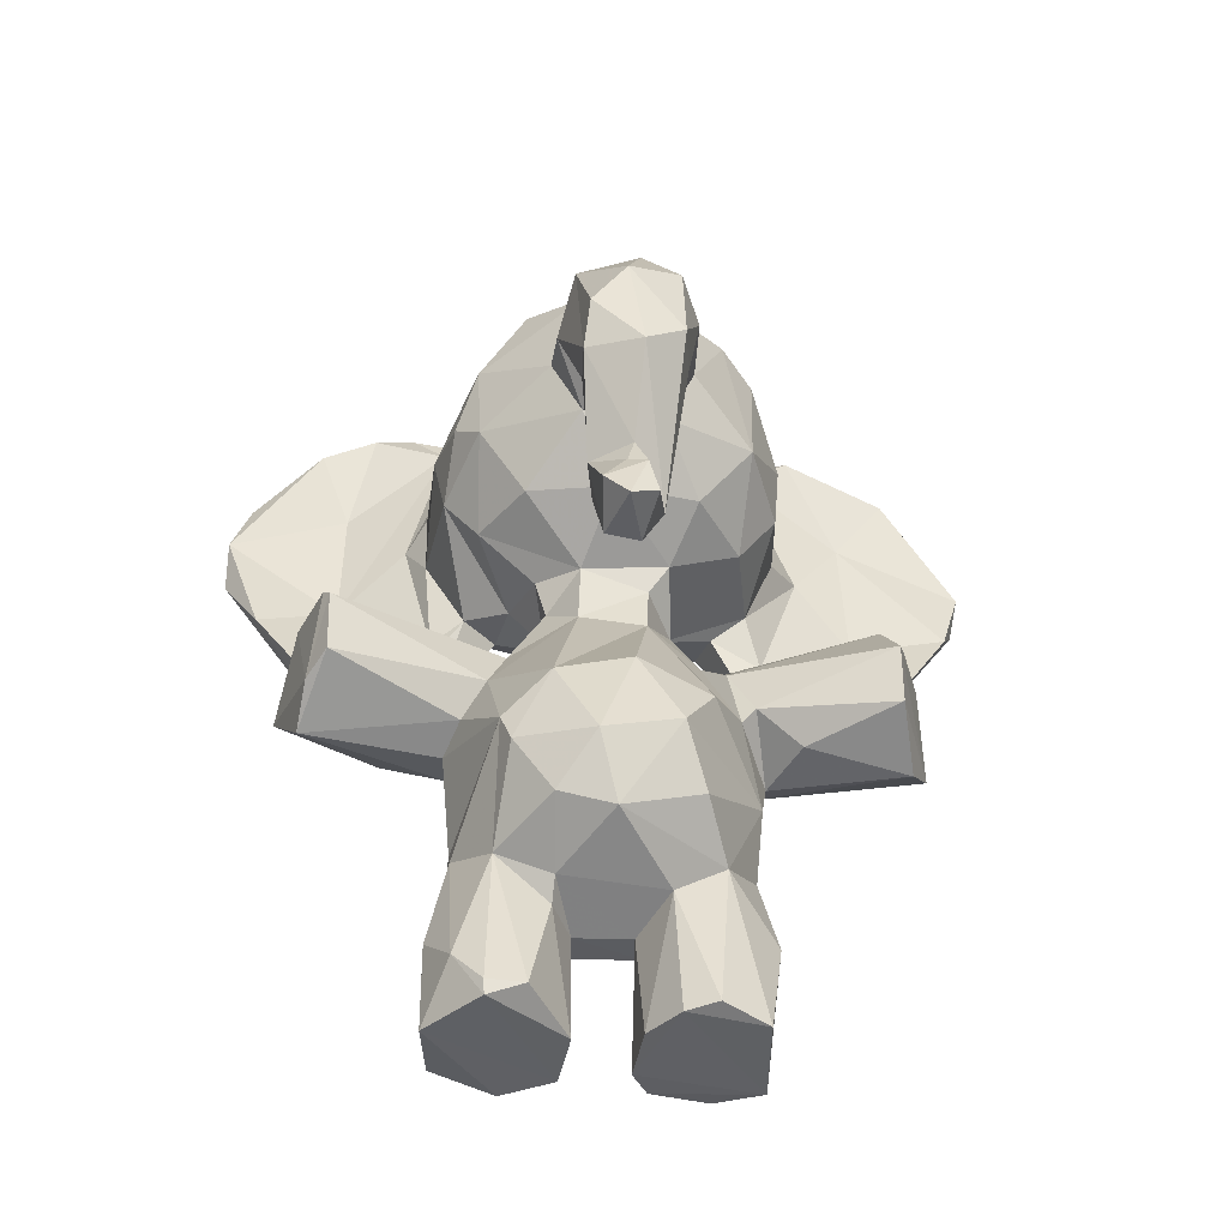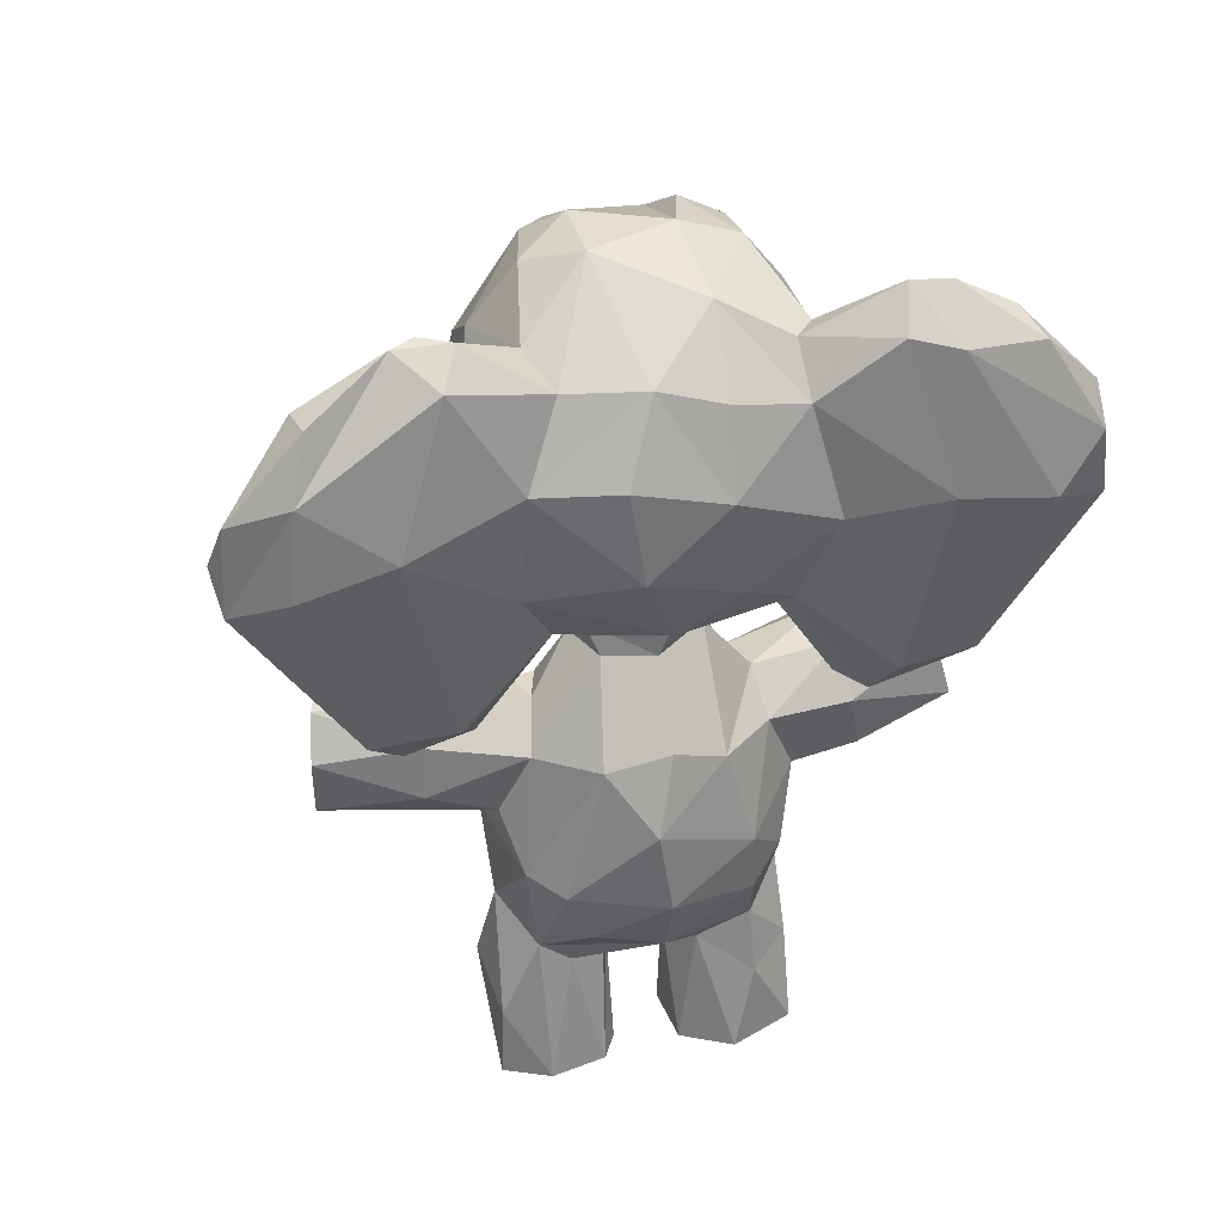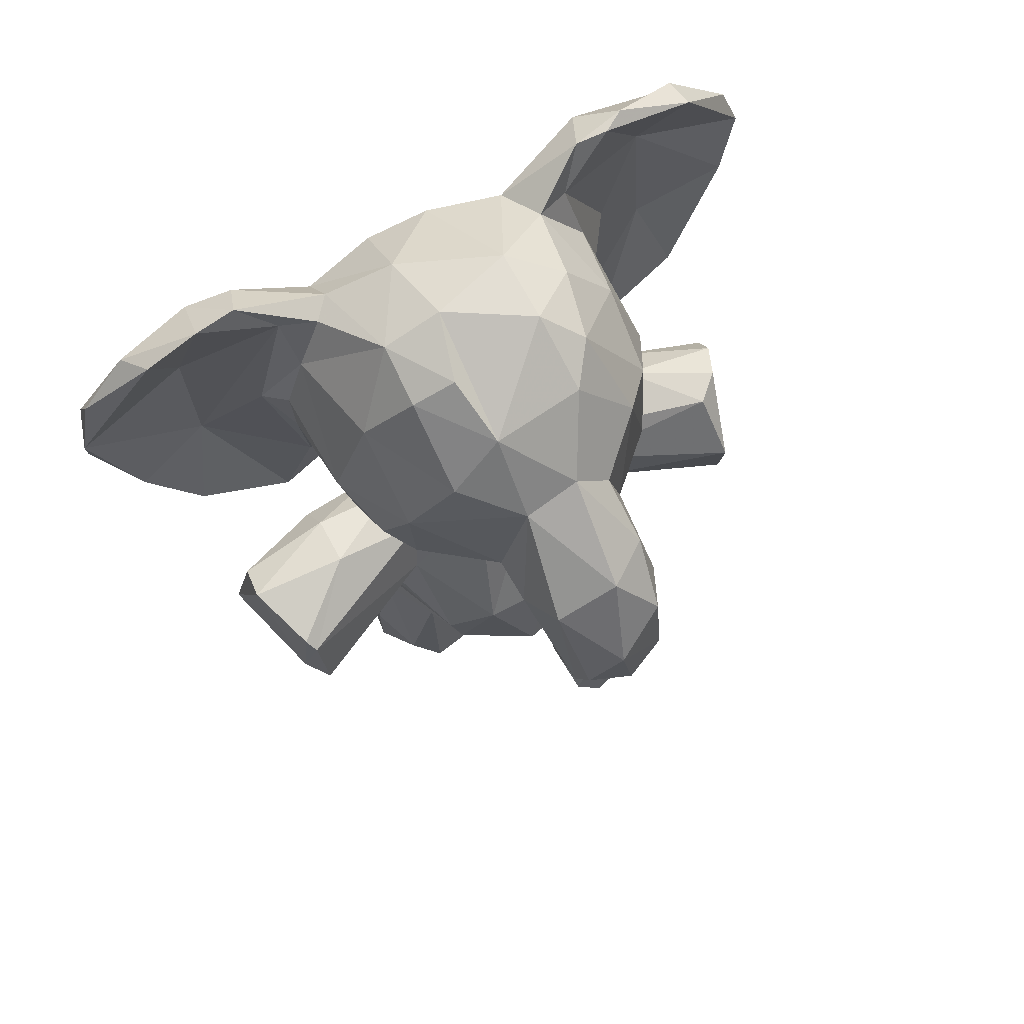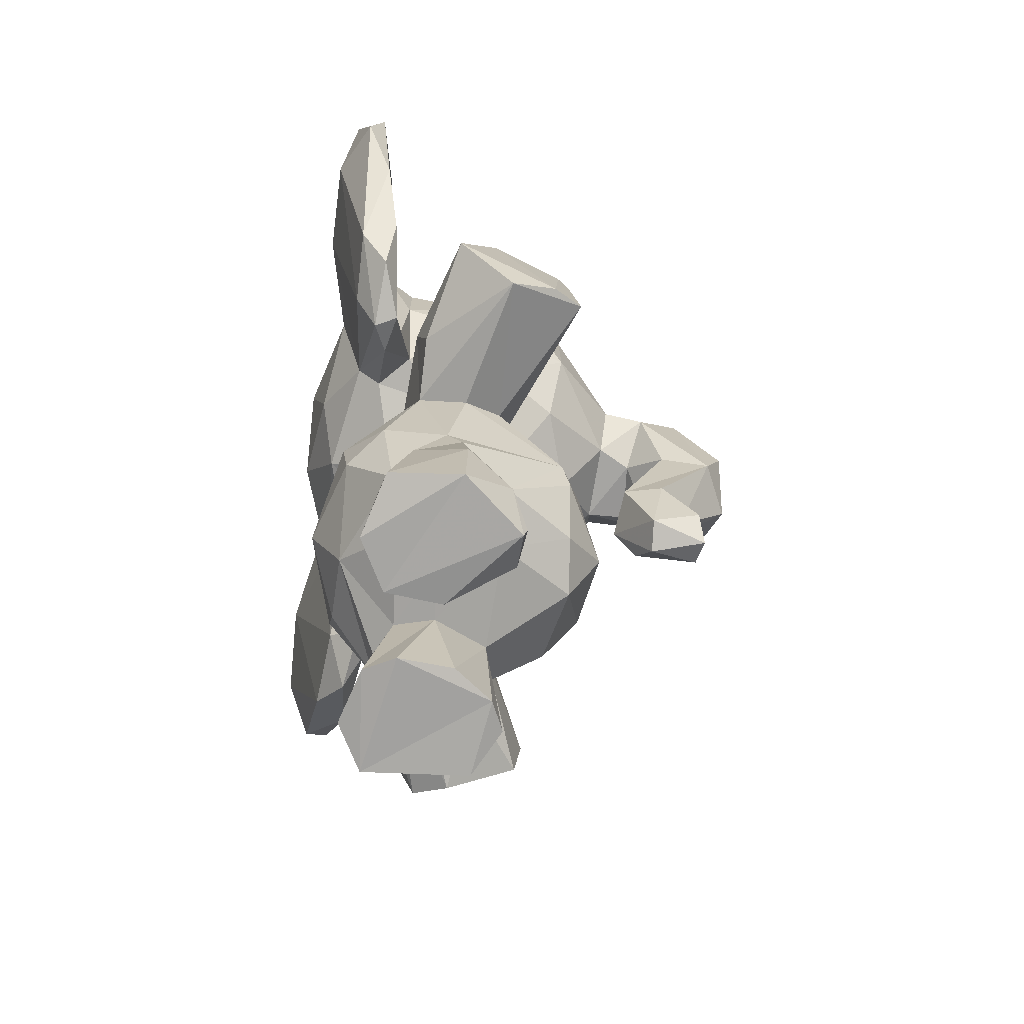
<metadata>
{"format":"obj","ext":"obj","renderer":"f3d","projection":"perspective","resolution":1024,"background":"white","views":[{"elev":-43.4,"azim":84.5,"up":"+Y"},{"elev":34.3,"azim":-104.7,"up":"+Y"},{"elev":71.8,"azim":61.0,"up":"+Y"},{"elev":-73.6,"azim":-6.8,"up":"+Y"}]}
</metadata>
<code>
v 0.3256 0.6398 0.5394
v 0.04996 0.3789 0.4278
v 0.08291 0.2671 0.5414
v 0.0744 0.3376 0.5373
v 0.08304 0.446 0.5074
v 0.3584 0.3548 0.5069
v 0.3457 0.2074 0.5021
v 0.3864 0.2572 0.4625
v 0.3424 0.2731 0.5458
v 0.3319 0.3081 0.5573
v 0.1983 0.141 0.4731
v 0.08855 0.2028 0.4466
v 0.2704 0.1637 0.4951
v 0.2674 0.5129 0.4757
v 0.1297 0.5508 0.4466
v 0.07511 0.4649 0.4485
v 0.4026 0.891 0.4225
v 0.3384 0.9465 0.4847
v 0.1959 0.9983 0.4771
v 0.2707 0.9866 0.4992
v 0.04359 0.9066 0.4149
v 0.03347 0.888 0.4854
v 0.04645 0.6322 0.4389
v 0.02544 0.6856 0.505
v 0.003905 0.799 0.483
v 0.3538 0.6277 0.4463
v 0.1246 0.5851 0.4593
v 0.1706 0.5568 0.5051
v 0.2711 0.5815 0.4738
v 0.212 0.351 0.6105
v 0.1944 0.2356 0.5983
v 0.121 0.2892 0.582
v 0.1568 0.3785 0.6757
v 0.1443 0.4435 0.6629
v 0.1847 0.4034 0.7897
v 0.1571 0.366 0.6033
v 0.1901 0.352 0.2696
v 0.5284 0.439 0.446
v 0.2891 0.01235 0.3378
v 0.3077 0.4861 0.7454
v 0.2536 0.369 0.5948
v 0.2503 0.3401 0.7609
v 0.3343 0.3848 0.7343
v 0.2657 0.415 0.5693
v 0.1279 0.1045 0.5617
v 0.351 0.868 0.3211
v 0.06252 0.5397 0.6806
v 0.06299 0.5399 0.1379
v 0.1465 0.007087 0.4807
v 0.1163 0.006628 0.5375
v 0.2691 0.186 0.557
v 0.1432 0.6453 0.2753
v 0.283 0.025 0.5191
v 0.2892 0.02259 0.5611
v 0.009463 0.7791 0.1705
v 0.3291 0.6387 0.3495
v 0.2851 0.006877 0.5601
v 0.1388 0.1823 0.5574
v 0.2699 0.06218 0.5928
v 0.2122 0.2144 0.5975
v 0.2187 0.1078 0.6189
v 0.2009 0.5501 0.369
v 0.2175 0.00878 0.6177
v 0.1367 0.01824 0.6077
v 0.2287 0.5478 0.5079
v 0.1813 0.4846 0.5621
v 0.268 0.5058 0.4014
v 0.1625 0.6102 0.546
v 0.09798 0.6205 0.5571
v 0.04668 0.87 0.5679
v 0.1114 0.9219 0.5861
v 0.1253 0.7855 0.6435
v 0.2438 0.9008 0.5999
v 0.2642 0.9643 0.5469
v 0.3333 0.8163 0.5963
v 0.1255 0.7079 0.6416
v 0.1343 0.6205 0.5949
v 0.2347 0.7657 0.6396
v 0.3062 0.7481 0.6189
v 0.2448 0.6907 0.6258
v 0.0388 0.7427 0.6029
v 0.08995 0.5003 0.6587
v 0.01159 0.7658 0.7067
v 0.01346 0.7503 0.8106
v 0.06157 0.5527 0.7613
v 0.02318 0.919 0.7061
v 0.02928 0.8097 0.8589
v 0.0758 0.9709 0.6656
v 0.1376 0.4406 0.3148
v 0.2705 0.3954 0.2885
v 0.1186 0.9262 0.309
v 0.07799 0.9642 0.7127
v 0.07614 0.9321 0.7752
v 0.2671 0.5969 0.3761
v 0.06622 0.9031 0.3309
v 0.04115 0.9093 0.7956
v 0.1241 0.865 0.6192
v 0.09446 0.7589 0.6666
v 0.1189 0.5958 0.6311
v 0.06409 0.684 0.7408
v 0.05307 0.8456 0.7396
v 0.06397 0.7852 0.8754
v 0.1014 0.565 0.7742
v 0.1517 0.4632 0.2061
v 0.1047 0.5187 0.6242
v 0.1156 0.5077 0.6697
v 0.09456 0.5171 0.7368
v 0.08354 0.9696 0.2058
v 0.4063 0.8727 0.4855
v 0.407 0.7547 0.5196
v 0.2383 0.5074 0.6593
v 0.4553 0.7436 0.5169
v 0.562 0.6859 0.4895
v 0.475 0.5323 0.4844
v 0.5414 0.6323 0.4948
v 0.5196 0.4684 0.4728
v 0.3008 0.3694 0.7548
v 0.4819 0.6519 0.4914
v 0.03565 0.9319 0.6534
v 0.4619 0.4452 0.4662
v 0.4281 0.5272 0.4753
v 0.3357 0.7173 0.5924
v 0.3503 0.8964 0.5452
v 0.233 0.5908 0.521
v 0.2537 0.6402 0.5865
v 0.2664 0.1854 0.3233
v 0.1952 0.9762 0.5439
v 0.5067 0.7922 0.5016
v 0.5062 0.534 0.4394
v 0.5095 0.5054 0.4469
v 0.4408 0.6916 0.4637
v 0.5006 0.6532 0.3814
v 0.3204 0.4743 0.7381
v 0.5217 0.4502 0.4157
v 0.221 0.1243 0.2672
v 0.1679 0.005474 0.4104
v 0.07028 0.6408 0.5668
v 0.01665 0.8488 0.08006
v 0.2581 0.3575 0.2386
v 0.05089 0.8538 0.854
v 0.04846 0.7276 0.8744
v 0.1586 0.1478 0.3959
v 0.08214 0.6505 0.8313
v 0.2502 0.1421 0.4963
v 0.18 0.4977 0.6583
v 0.4207 0.5154 0.4211
v 0.2359 0.4751 0.549
v 0.2275 0.5011 0.7721
v 0.08543 0.2311 0.3678
v 0.08062 0.2929 0.3371
v 0.08284 0.448 0.3778
v 0.3646 0.3715 0.4241
v 0.3725 0.2869 0.3758
v 0.3359 0.3501 0.3409
v 0.333 0.2249 0.3502
v 0.3519 0.1893 0.4405
v 0.3301 0.9499 0.3805
v 0.4079 0.8536 0.3833
v 0.2509 0.9936 0.3852
v 0.01028 0.8217 0.3836
v 0.009622 0.719 0.4
v 0.1485 0.5473 0.391
v 0.2576 0.5652 0.3987
v 0.1536 0.3676 0.2827
v 0.1178 0.3038 0.3023
v 0.2013 0.2174 0.2852
v 0.2318 0.2902 0.2808
v 0.1485 0.4017 0.205
v 0.2024 0.366 0.09915
v 0.1821 0.4399 0.09558
v 0.07262 0.6962 0.02652
v 0.1596 0.1272 0.6049
v 0.2224 0.4839 0.3131
v 0.2435 0.3395 0.1226
v 0.3247 0.371 0.1436
v 0.2487 0.5079 0.1205
v 0.267 0.3784 0.3039
v 0.1413 0.183 0.3201
v 0.1388 0.1578 0.3555
v 0.1126 0.01357 0.3265
v 0.1322 0.008421 0.3915
v 0.5108 0.8227 0.4312
v 0.03993 0.9138 0.09608
v 0.2534 0.4547 0.3158
v 0.2646 0.1569 0.3783
v 0.2741 0.008261 0.3723
v 0.2604 0.005386 0.286
v 0.142 0.008173 0.2752
v 0.225 0.4862 0.3395
v 0.1796 0.4855 0.3256
v 0.1307 0.6177 0.314
v 0.07806 0.6327 0.3254
v 0.2471 0.6397 0.2955
v 0.2101 0.9679 0.3284
v 0.249 0.775 0.2466
v 0.2262 0.8975 0.2791
v 0.06545 0.6754 0.1393
v 0.2851 0.9616 0.3464
v 0.3113 0.8484 0.2831
v 0.1311 0.7434 0.2389
v 0.2397 0.7054 0.2512
v 0.3342 0.7181 0.2893
v 0.04997 0.6935 0.2901
v 0.07182 0.537 0.2338
v 0.03559 0.8164 0.2943
v 0.03424 0.9355 0.2209
v 0.01355 0.751 0.07174
v 0.06761 0.9684 0.1795
v 0.0729 0.9149 0.08893
v 0.07758 0.9624 0.2412
v 0.1941 0.5047 0.2168
v 0.1298 0.8478 0.2582
v 0.1031 0.9126 0.2688
v 0.08317 0.7603 0.2036
v 0.1209 0.5886 0.2563
v 0.0584 0.7769 0.002714
v 0.05358 0.8513 0.144
v 0.1173 0.5225 0.2149
v 0.09626 0.5005 0.1778
v 0.1004 0.5659 0.1057
v 0.1084 0.5105 0.2524
v 0.5181 0.4966 0.4264
v 0.4748 0.8127 0.3795
v 0.5399 0.7618 0.3907
v 0.4918 0.7388 0.3669
v 0.4034 0.7605 0.3617
v 0.5541 0.6576 0.3894
v 0.4498 0.4915 0.4028
v 0.4459 0.6993 0.3916
v 0.4754 0.6507 0.4025
v 0.2039 0.1402 0.4102
v 0.464 0.436 0.428
v 0.1684 0.9905 0.3839
v 0.5702 0.7341 0.4511
v 0.569 0.6241 0.4337
v 0.398 0.6921 0.3923
v 0.0434 0.8234 0.0167
v 0.04398 0.7269 0.01219
v 0.1581 0.5848 0.3757
v 0.2303 0.01059 0.4042
v 0.277 0.508 0.1518
v 0.2096 0.4871 0.102
v 0.3332 0.4397 0.1444
v 0.4024 0.6921 0.4844
v 0.1865 0.4781 0.768
v 0.1384 0.4412 0.5699
v 0.146 0.08777 0.2788
v 0.09697 0.9267 0.6268
v 0.05073 0.2829 0.4436
v 0.1062 0.9593 0.4884
v 0.1499 0.1499 0.4993
v 0.2111 0.01295 0.4726
v 0.08549 0.9208 0.5637
f 68 125 80
f 14 147 44
f 230 132 146
f 70 253 250
f 172 61 60
f 66 28 5
f 74 18 20
f 50 45 251
f 18 157 159
f 50 251 49
f 159 157 198
f 250 22 70
f 50 49 63
f 187 126 39
f 43 42 41
f 16 15 151
f 21 22 250
f 223 158 17
f 79 78 80
f 205 21 95
f 162 151 15
f 44 6 14
f 26 244 1
f 146 228 232
f 239 52 193
f 223 17 182
f 241 184 243
f 164 174 37
f 161 160 205
f 203 161 205
f 85 143 141
f 182 109 128
f 185 39 126
f 27 23 239
f 117 40 148
f 34 145 246
f 78 73 97
f 190 104 89
f 181 142 179
f 78 97 72
f 53 252 144
f 145 34 245
f 26 56 236
f 82 47 137
f 59 60 61
f 36 246 4
f 151 89 165
f 192 239 23
f 45 172 58
f 51 10 60
f 59 61 63
f 64 63 61
f 220 197 218
f 129 228 235
f 60 10 31
f 146 121 118
f 104 170 168
f 204 221 192
f 164 168 169
f 19 20 18
f 21 205 160
f 211 242 104
f 184 90 243
f 20 19 127
f 2 4 5
f 5 16 2
f 9 7 8
f 9 10 51
f 7 156 8
f 142 11 251
f 12 142 251
f 67 14 6
f 15 16 5
f 21 250 233
f 24 161 23
f 27 68 69
f 29 14 163
f 14 29 65
f 148 245 35
f 4 32 36
f 175 174 169
f 3 58 32
f 246 5 4
f 41 10 44
f 42 35 33
f 132 230 229
f 6 44 10
f 165 89 164
f 251 45 58
f 45 50 64
f 12 178 179
f 7 51 13
f 144 13 51
f 57 59 63
f 54 59 57
f 59 51 60
f 31 172 60
f 63 64 50
f 7 13 156
f 147 28 66
f 5 246 66
f 69 137 23
f 69 68 77
f 24 81 25
f 81 70 25
f 127 253 71
f 74 127 73
f 77 68 80
f 1 122 125
f 253 88 71
f 92 248 88
f 119 253 70
f 88 119 86
f 96 93 92
f 248 92 101
f 98 72 97
f 148 35 117
f 101 93 102
f 221 215 191
f 106 82 105
f 106 103 107
f 115 129 235
f 181 136 231
f 85 82 107
f 36 42 33
f 21 233 95
f 113 128 115
f 130 114 116
f 239 62 162
f 114 120 116
f 106 99 100
f 244 131 112
f 146 120 121
f 114 121 120
f 75 109 123
f 75 110 109
f 123 109 18
f 125 29 1
f 127 19 250
f 127 250 253
f 128 234 182
f 234 128 113
f 130 116 222
f 129 114 130
f 172 45 64
f 231 240 185
f 118 112 131
f 232 120 146
f 116 120 38
f 141 84 85
f 222 116 38
f 106 107 82
f 231 136 240
f 164 89 168
f 143 103 100
f 102 140 87
f 103 143 85
f 2 150 249
f 41 44 43
f 211 104 190
f 124 28 65
f 11 252 49
f 11 231 13
f 144 252 11
f 53 57 252
f 241 176 211
f 111 147 66
f 148 111 145
f 111 148 40
f 56 26 94
f 2 151 150
f 152 8 153
f 153 8 156
f 167 153 155
f 152 154 67
f 185 13 231
f 156 13 185
f 159 233 19
f 25 21 160
f 15 239 162
f 14 67 163
f 164 37 165
f 167 165 37
f 166 165 167
f 170 169 168
f 150 165 178
f 190 173 211
f 166 167 126
f 90 177 37
f 188 186 136
f 139 37 174
f 53 51 54
f 188 180 247
f 181 179 180
f 180 188 181
f 188 136 181
f 124 29 125
f 187 39 186
f 166 126 135
f 135 187 188
f 135 247 166
f 247 178 166
f 156 126 155
f 67 189 62
f 190 62 189
f 184 189 177
f 67 177 189
f 23 203 192
f 91 95 233
f 239 193 94
f 197 171 217
f 199 195 196
f 52 200 201
f 202 195 199
f 196 195 212
f 48 219 204
f 208 138 206
f 138 208 183
f 210 213 108
f 26 1 29
f 108 208 210
f 47 82 85
f 206 210 208
f 210 206 95
f 102 141 143
f 26 236 244
f 214 213 200
f 215 214 52
f 52 191 215
f 87 96 86
f 219 218 221
f 237 209 216
f 122 244 110
f 48 220 219
f 223 226 158
f 225 226 223
f 84 83 47
f 222 228 129
f 228 222 134
f 225 227 132
f 145 111 66
f 236 225 229
f 225 132 229
f 228 146 132
f 176 243 242
f 159 194 233
f 157 46 198
f 198 194 159
f 227 234 235
f 182 224 223
f 222 129 130
f 210 91 213
f 244 236 131
f 118 131 230
f 229 230 131
f 228 132 227
f 134 38 232
f 123 18 74
f 174 164 169
f 134 222 38
f 78 76 80
f 58 31 32
f 238 237 216
f 27 69 23
f 62 94 163
f 12 149 178
f 186 185 240
f 173 190 189
f 13 144 11
f 173 189 184
f 66 246 145
f 104 242 170
f 243 90 175
f 176 241 243
f 177 90 184
f 243 175 169
f 120 232 38
f 188 247 135
f 179 142 12
f 200 212 195
f 11 49 251
f 25 161 24
f 129 115 114
f 195 201 200
f 242 169 170
f 161 203 23
f 201 202 193
f 198 199 196
f 104 168 89
f 68 124 125
f 96 140 93
f 249 12 3
f 227 224 234
f 195 202 201
f 198 196 194
f 248 98 97
f 249 150 149
f 209 208 108
f 95 206 205
f 214 215 197
f 19 233 250
f 29 163 94
f 84 141 87
f 74 73 123
f 19 18 159
f 200 52 214
f 79 80 122
f 4 249 3
f 97 73 127
f 151 2 16
f 149 12 249
f 51 59 54
f 55 206 138
f 137 105 82
f 77 99 106
f 9 6 10
f 6 9 8
f 75 123 73
f 154 167 177
f 122 75 79
f 109 112 128
f 187 186 188
f 182 234 224
f 84 87 86
f 115 121 114
f 36 30 42
f 99 77 76
f 3 12 58
f 118 230 146
f 201 193 52
f 226 236 202
f 29 94 26
f 48 238 220
f 247 180 178
f 97 71 248
f 108 217 209
f 1 244 122
f 75 73 78
f 94 193 56
f 91 194 196
f 77 105 69
f 147 14 65
f 158 226 46
f 171 238 216
f 180 179 178
f 51 53 144
f 138 183 237
f 18 17 157
f 113 235 234
f 217 214 197
f 237 238 138
f 248 71 88
f 248 101 100
f 145 245 148
f 209 183 208
f 46 157 158
f 10 30 31
f 136 186 240
f 133 111 40
f 70 22 25
f 213 212 200
f 86 96 92
f 150 151 165
f 153 156 155
f 183 209 237
f 25 22 21
f 207 48 55
f 124 65 29
f 249 4 2
f 55 205 206
f 203 55 204
f 81 24 137
f 97 127 71
f 192 191 239
f 115 235 113
f 10 41 30
f 83 84 86
f 28 68 27
f 36 32 31
f 163 67 62
f 167 154 153
f 242 243 169
f 225 236 226
f 32 4 3
f 224 227 225
f 6 152 67
f 225 223 224
f 36 31 30
f 199 46 202
f 106 100 103
f 18 109 17
f 178 149 150
f 64 61 172
f 199 198 46
f 57 63 49
f 135 126 187
f 86 92 88
f 173 241 211
f 98 100 99
f 56 193 202
f 213 91 212
f 122 110 75
f 238 207 138
f 227 235 228
f 231 142 181
f 102 100 101
f 112 109 110
f 90 37 139
f 99 76 98
f 197 215 218
f 91 196 212
f 117 42 43
f 77 80 76
f 192 221 191
f 83 70 81
f 58 12 251
f 101 92 93
f 9 51 7
f 151 162 89
f 87 141 102
f 228 134 232
f 117 35 42
f 33 34 36
f 137 69 105
f 239 15 27
f 39 185 186
f 197 220 171
f 154 152 153
f 76 78 72
f 34 246 36
f 72 98 76
f 204 55 48
f 37 177 167
f 111 133 147
f 62 190 162
f 109 182 17
f 34 33 35
f 173 184 241
f 202 46 226
f 79 75 78
f 74 20 127
f 87 140 96
f 125 122 80
f 155 126 167
f 5 28 15
f 238 171 220
f 112 110 244
f 152 6 8
f 128 112 115
f 90 139 175
f 166 178 165
f 248 100 98
f 138 207 55
f 27 15 28
f 161 25 160
f 55 203 205
f 24 23 137
f 44 147 133
f 65 28 147
f 221 204 219
f 253 119 88
f 209 217 216
f 95 91 210
f 221 218 215
f 77 106 105
f 43 44 133
f 56 202 236
f 157 17 158
f 126 156 185
f 137 83 81
f 57 49 252
f 140 102 93
f 229 131 236
f 211 176 242
f 68 28 124
f 177 67 154
f 41 42 30
f 172 31 58
f 54 57 53
f 245 34 35
f 112 118 115
f 85 107 103
f 83 86 119
f 139 174 175
f 100 102 143
f 108 213 217
f 83 137 47
f 84 47 85
f 171 216 217
f 217 213 214
f 239 94 62
f 238 48 207
f 142 231 11
f 83 119 70
f 118 121 115
f 233 194 91
f 203 204 192
f 218 219 220
f 89 162 190
f 117 43 133
f 191 52 239
f 117 133 40

</code>
